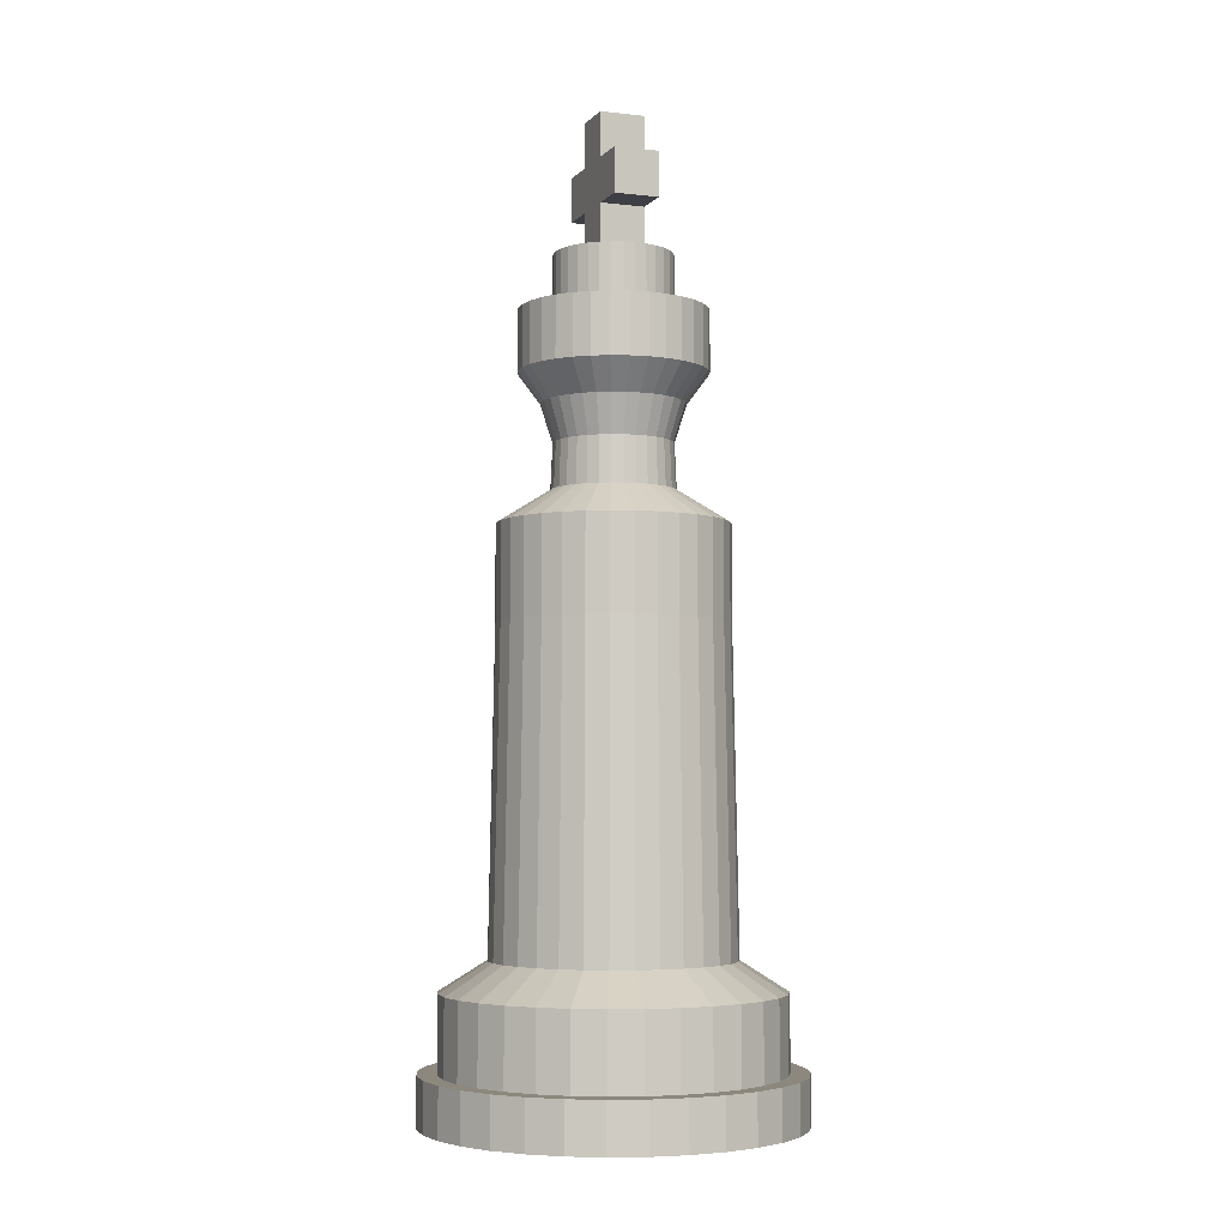
<metadata>
{"format":"obj","ext":"obj","renderer":"f3d","projection":"perspective","resolution":1024,"background":"white","views":[{"elev":-4.4,"azim":-110.7,"up":"+Y"}]}
</metadata>
<code>
o ChessPiece
v 0 -0.07016 -0.5348
v -0 0.07016 -0.4792
v 0.1043 -0.07016 -0.5245
v 0.09348 0.07016 -0.4699
v 0.2046 -0.07016 -0.4941
v 0.1834 0.07016 -0.4427
v 0.2971 -0.07016 -0.4446
v 0.2662 0.07016 -0.3984
v 0.3781 -0.07016 -0.3781
v 0.3388 0.07016 -0.3388
v 0.4446 -0.07016 -0.2971
v 0.3984 0.07016 -0.2662
v 0.4941 -0.07016 -0.2046
v 0.4427 0.07016 -0.1834
v 0.5245 -0.07016 -0.1043
v 0.4699 0.07016 -0.09348
v 0.5348 -0.07016 -0
v 0.4792 0.07016 -0
v 0.5245 -0.07016 0.1043
v 0.4699 0.07016 0.09348
v 0.4941 -0.07016 0.2046
v 0.4427 0.07016 0.1834
v 0.4446 -0.07016 0.2971
v 0.3984 0.07016 0.2662
v 0.3781 -0.07016 0.3781
v 0.3388 0.07016 0.3388
v 0.2971 -0.07016 0.4446
v 0.2662 0.07016 0.3984
v 0.2046 -0.07016 0.4941
v 0.1834 0.07016 0.4427
v 0.1043 -0.07016 0.5245
v 0.09348 0.07016 0.4699
v -0 -0.07016 0.5348
v -0 0.07016 0.4792
v -0.1043 -0.07016 0.5245
v -0.09348 0.07016 0.4699
v -0.2046 -0.07016 0.4941
v -0.1834 0.07016 0.4427
v -0.2971 -0.07016 0.4446
v -0.2662 0.07016 0.3984
v -0.3781 -0.07016 0.3781
v -0.3388 0.07016 0.3388
v -0.4446 -0.07016 0.2971
v -0.3984 0.07016 0.2662
v -0.4941 -0.07016 0.2046
v -0.4427 0.07016 0.1834
v -0.5245 -0.07016 0.1043
v -0.4699 0.07016 0.09348
v -0.5348 -0.07016 -1e-06
v -0.4792 0.07016 -0
v -0.5245 -0.07016 -0.1043
v -0.4699 0.07016 -0.09348
v -0.4941 -0.07016 -0.2046
v -0.4427 0.07016 -0.1834
v -0.4446 -0.07016 -0.2971
v -0.3984 0.07016 -0.2662
v -0.3781 -0.07016 -0.3781
v -0.3388 0.07016 -0.3388
v -0.2971 -0.07016 -0.4446
v -0.2662 0.07016 -0.3984
v -0.2046 -0.07016 -0.4941
v -0.1834 0.07016 -0.4427
v -0.1043 -0.07016 -0.5245
v -0.09348 0.07016 -0.4699
v 0.1043 0.07016 -0.5245
v 0 0.07016 -0.5348
v 0.2046 0.07016 -0.4941
v 0.2971 0.07016 -0.4446
v 0.3781 0.07016 -0.3781
v 0.4446 0.07016 -0.2971
v 0.4941 0.07016 -0.2046
v 0.5245 0.07016 -0.1043
v 0.5348 0.07016 -0
v 0.5245 0.07016 0.1043
v 0.4941 0.07016 0.2046
v 0.4446 0.07016 0.2971
v 0.3781 0.07016 0.3781
v 0.2971 0.07016 0.4446
v 0.2046 0.07016 0.4941
v 0.1043 0.07016 0.5245
v -0 0.07016 0.5348
v -0.1043 0.07016 0.5245
v -0.2046 0.07016 0.4941
v -0.2971 0.07016 0.4446
v -0.3781 0.07016 0.3781
v -0.4446 0.07016 0.2971
v -0.4941 0.07016 0.2046
v -0.5245 0.07016 0.1043
v -0.5348 0.07016 -1e-06
v -0.5245 0.07016 -0.1043
v -0.4941 0.07016 -0.2046
v -0.4446 0.07016 -0.2971
v -0.3781 0.07016 -0.3781
v -0.2971 0.07016 -0.4446
v -0.2046 0.07016 -0.4941
v -0.1043 0.07016 -0.5245
v 0.09348 0.2864 -0.4699
v -0 0.2864 -0.4792
v 0.1834 0.2864 -0.4427
v 0.2662 0.2864 -0.3984
v 0.3388 0.2864 -0.3388
v 0.3984 0.2864 -0.2662
v 0.4427 0.2864 -0.1834
v 0.4699 0.2864 -0.09348
v 0.4792 0.2864 -0
v 0.4699 0.2864 0.09348
v 0.4427 0.2864 0.1834
v 0.3984 0.2864 0.2662
v 0.3388 0.2864 0.3388
v 0.2662 0.2864 0.3984
v 0.1834 0.2864 0.4427
v 0.09348 0.2864 0.4699
v -0 0.2864 0.4792
v -0.09348 0.2864 0.4699
v -0.1834 0.2864 0.4427
v -0.2662 0.2864 0.3984
v -0.3388 0.2864 0.3388
v -0.3984 0.2864 0.2662
v -0.4427 0.2864 0.1834
v -0.4699 0.2864 0.09348
v -0.4792 0.2864 -0
v -0.4699 0.2864 -0.09348
v -0.4427 0.2864 -0.1834
v -0.3984 0.2864 -0.2662
v -0.3388 0.2864 -0.3388
v -0.2662 0.2864 -0.3984
v -0.1834 0.2864 -0.4427
v -0.09348 0.2864 -0.4699
v 0.06709 0.3715 -0.3373
v -0 0.3715 -0.3439
v 0.1316 0.3715 -0.3177
v 0.1911 0.3715 -0.2859
v 0.2432 0.3715 -0.2432
v 0.2859 0.3715 -0.1911
v 0.3177 0.3715 -0.1316
v 0.3373 0.3715 -0.06709
v 0.3439 0.3715 -0
v 0.3373 0.3715 0.06709
v 0.3177 0.3715 0.1316
v 0.2859 0.3715 0.1911
v 0.2432 0.3715 0.2432
v 0.1911 0.3715 0.2859
v 0.1316 0.3715 0.3177
v 0.06709 0.3715 0.3373
v -0 0.3715 0.3439
v -0.06709 0.3715 0.3373
v -0.1316 0.3715 0.3177
v -0.1911 0.3715 0.2859
v -0.2432 0.3715 0.2432
v -0.2859 0.3715 0.1911
v -0.3177 0.3715 0.1316
v -0.3373 0.3715 0.06709
v -0.3439 0.3715 -0
v -0.3373 0.3715 -0.06709
v -0.3177 0.3715 -0.1316
v -0.2859 0.3715 -0.1911
v -0.2432 0.3715 -0.2432
v -0.1911 0.3715 -0.2859
v -0.1316 0.3715 -0.3177
v -0.06709 0.3715 -0.3373
v 0.06374 1.292 -0.3204
v 0 1.292 -0.3267
v 0.125 1.292 -0.3019
v 0.1815 1.292 -0.2717
v 0.231 1.292 -0.231
v 0.2717 1.292 -0.1815
v 0.3019 1.292 -0.125
v 0.3204 1.292 -0.06374
v 0.3267 1.292 -0
v 0.3204 1.292 0.06374
v 0.3019 1.292 0.125
v 0.2717 1.292 0.1815
v 0.231 1.292 0.231
v 0.1815 1.292 0.2717
v 0.125 1.292 0.3019
v 0.06374 1.292 0.3204
v -0 1.292 0.3267
v -0.06374 1.292 0.3204
v -0.125 1.292 0.3019
v -0.1815 1.292 0.2717
v -0.231 1.292 0.231
v -0.2717 1.292 0.1815
v -0.3019 1.292 0.125
v -0.3204 1.292 0.06374
v -0.3267 1.292 -0
v -0.3204 1.292 -0.06374
v -0.3019 1.292 -0.125
v -0.2717 1.292 -0.1815
v -0.231 1.292 -0.231
v -0.1815 1.292 -0.2717
v -0.125 1.292 -0.3019
v -0.06374 1.292 -0.3204
v 0.06374 1.564 -0.3204
v 0 1.564 -0.3267
v 0.125 1.564 -0.3019
v 0.1815 1.564 -0.2717
v 0.231 1.564 -0.231
v 0.2717 1.564 -0.1815
v 0.3019 1.564 -0.125
v 0.3204 1.564 -0.06374
v 0.3267 1.564 -0
v 0.3204 1.564 0.06374
v 0.3019 1.564 0.125
v 0.2717 1.564 0.1815
v 0.231 1.564 0.231
v 0.1815 1.564 0.2717
v 0.125 1.564 0.3019
v 0.06374 1.564 0.3204
v -0 1.564 0.3267
v -0.06374 1.564 0.3204
v -0.125 1.564 0.3019
v -0.1815 1.564 0.2717
v -0.231 1.564 0.231
v -0.2717 1.564 0.1815
v -0.3019 1.564 0.125
v -0.3204 1.564 0.06374
v -0.3267 1.564 -0
v -0.3204 1.564 -0.06374
v -0.3019 1.564 -0.125
v -0.2717 1.564 -0.1815
v -0.231 1.564 -0.231
v -0.1815 1.564 -0.2717
v -0.125 1.564 -0.3019
v -0.06374 1.564 -0.3204
v 0.0342 1.658 -0.172
v -0 1.658 -0.1753
v 0.0671 1.658 -0.162
v 0.09741 1.658 -0.1458
v 0.124 1.658 -0.124
v 0.1458 1.658 -0.09741
v 0.162 1.658 -0.0671
v 0.172 1.658 -0.03421
v 0.1753 1.658 -0
v 0.172 1.658 0.0342
v 0.162 1.658 0.0671
v 0.1458 1.658 0.09741
v 0.124 1.658 0.124
v 0.09741 1.658 0.1458
v 0.0671 1.658 0.162
v 0.0342 1.658 0.172
v -0 1.658 0.1753
v -0.03421 1.658 0.172
v -0.0671 1.658 0.162
v -0.09741 1.658 0.1458
v -0.124 1.658 0.124
v -0.1458 1.658 0.09741
v -0.162 1.658 0.0671
v -0.172 1.658 0.0342
v -0.1753 1.658 -0
v -0.172 1.658 -0.03421
v -0.162 1.658 -0.0671
v -0.1458 1.658 -0.09741
v -0.124 1.658 -0.124
v -0.09741 1.658 -0.1458
v -0.0671 1.658 -0.162
v -0.03421 1.658 -0.172
v 0.03301 1.79 -0.166
v -0 1.79 -0.1692
v 0.06475 1.79 -0.1563
v 0.09401 1.79 -0.1407
v 0.1197 1.79 -0.1197
v 0.1407 1.79 -0.09401
v 0.1563 1.79 -0.06475
v 0.166 1.79 -0.03301
v 0.1692 1.79 -0
v 0.166 1.79 0.03301
v 0.1563 1.79 0.06475
v 0.1407 1.79 0.09401
v 0.1197 1.79 0.1197
v 0.09401 1.79 0.1407
v 0.06475 1.79 0.1563
v 0.03301 1.79 0.166
v -0 1.79 0.1692
v -0.03301 1.79 0.166
v -0.06475 1.79 0.1563
v -0.09401 1.79 0.1407
v -0.1197 1.79 0.1197
v -0.1407 1.79 0.09401
v -0.1563 1.79 0.06475
v -0.166 1.79 0.03301
v -0.1692 1.79 -0
v -0.166 1.79 -0.03301
v -0.1563 1.79 -0.06475
v -0.1407 1.79 -0.09401
v -0.1197 1.79 -0.1197
v -0.09401 1.79 -0.1407
v -0.06475 1.79 -0.1563
v -0.03301 1.79 -0.166
v 0.03972 1.9 -0.1997
v -0 1.9 -0.2036
v 0.07791 1.9 -0.1881
v 0.1131 1.9 -0.1693
v 0.144 1.9 -0.144
v 0.1693 1.9 -0.1131
v 0.1881 1.9 -0.07791
v 0.1997 1.9 -0.03972
v 0.2036 1.9 -0
v 0.1997 1.9 0.03972
v 0.1881 1.9 0.07791
v 0.1693 1.9 0.1131
v 0.144 1.9 0.144
v 0.1131 1.9 0.1693
v 0.07791 1.9 0.1881
v 0.03972 1.9 0.1997
v -0 1.9 0.2036
v -0.03972 1.9 0.1997
v -0.07791 1.9 0.1881
v -0.1131 1.9 0.1693
v -0.144 1.9 0.144
v -0.1693 1.9 0.1131
v -0.1881 1.9 0.07791
v -0.1997 1.9 0.03972
v -0.2036 1.9 -0
v -0.1997 1.9 -0.03972
v -0.1881 1.9 -0.07791
v -0.1693 1.9 -0.1131
v -0.144 1.9 -0.144
v -0.1131 1.9 -0.1693
v -0.07791 1.9 -0.1881
v -0.03972 1.9 -0.1997
v 0.03972 1.9 -0.1997
v -0 1.9 -0.2036
v 0.07791 1.9 -0.1881
v 0.1131 1.9 -0.1693
v 0.144 1.9 -0.144
v 0.1693 1.9 -0.1131
v 0.1881 1.9 -0.07791
v 0.1997 1.9 -0.03972
v 0.2036 1.9 -0
v 0.1997 1.9 0.03972
v 0.1881 1.9 0.07791
v 0.1693 1.9 0.1131
v 0.144 1.9 0.144
v 0.1131 1.9 0.1693
v 0.07791 1.9 0.1881
v 0.03972 1.9 0.1997
v -0 1.9 0.2036
v -0.03972 1.9 0.1997
v -0.07791 1.9 0.1881
v -0.1131 1.9 0.1693
v -0.144 1.9 0.144
v -0.1693 1.9 0.1131
v -0.1881 1.9 0.07791
v -0.1997 1.9 0.03972
v -0.2036 1.9 -0
v -0.1997 1.9 -0.03972
v -0.1881 1.9 -0.07791
v -0.1693 1.9 -0.1131
v -0.144 1.9 -0.144
v -0.1131 1.9 -0.1693
v -0.07791 1.9 -0.1881
v -0.03972 1.9 -0.1997
v 0.05232 1.987 -0.263
v -0 1.987 -0.2682
v 0.1026 1.987 -0.2478
v 0.149 1.987 -0.223
v 0.1896 1.987 -0.1896
v 0.223 1.987 -0.149
v 0.2478 1.987 -0.1026
v 0.263 1.987 -0.05232
v 0.2682 1.987 -0
v 0.263 1.987 0.05232
v 0.2478 1.987 0.1026
v 0.223 1.987 0.149
v 0.1896 1.987 0.1896
v 0.149 1.987 0.223
v 0.1026 1.987 0.2478
v 0.05232 1.987 0.263
v -0 1.987 0.2682
v -0.05232 1.987 0.263
v -0.1026 1.987 0.2478
v -0.149 1.987 0.223
v -0.1896 1.987 0.1896
v -0.223 1.987 0.149
v -0.2478 1.987 0.1026
v -0.263 1.987 0.05232
v -0.2682 1.987 -0
v -0.263 1.987 -0.05232
v -0.2478 1.987 -0.1026
v -0.223 1.987 -0.149
v -0.1896 1.987 -0.1896
v -0.149 1.987 -0.223
v -0.1026 1.987 -0.2478
v -0.05232 1.987 -0.263
v 0.03308 2.161 -0.1663
v -0 2.161 -0.1696
v 0.06489 2.161 -0.1567
v 0.0942 2.161 -0.141
v 0.1199 2.161 -0.1199
v 0.141 2.161 -0.0942
v 0.1567 2.161 -0.06489
v 0.1663 2.161 -0.03308
v 0.1696 2.161 -0
v 0.1663 2.161 0.03308
v 0.1567 2.161 0.06489
v 0.141 2.161 0.0942
v 0.1199 2.161 0.1199
v 0.0942 2.161 0.141
v 0.06489 2.161 0.1567
v 0.03308 2.161 0.1663
v -0 2.161 0.1696
v -0.03308 2.161 0.1663
v -0.06489 2.161 0.1567
v -0.0942 2.161 0.141
v -0.1199 2.161 0.1199
v -0.141 2.161 0.0942
v -0.1567 2.161 0.06489
v -0.1663 2.161 0.03308
v -0.1696 2.161 -0
v -0.1663 2.161 -0.03308
v -0.1567 2.161 -0.06489
v -0.141 2.161 -0.0942
v -0.1199 2.161 -0.1199
v -0.0942 2.161 -0.141
v -0.06489 2.161 -0.1567
v -0.03308 2.161 -0.1663
v 0.05232 2.161 -0.263
v -0 2.161 -0.2682
v 0.1026 2.161 -0.2478
v 0.149 2.161 -0.223
v 0.1896 2.161 -0.1896
v 0.223 2.161 -0.149
v 0.2478 2.161 -0.1026
v 0.263 2.161 -0.05232
v 0.2682 2.161 -0
v 0.263 2.161 0.05232
v 0.2478 2.161 0.1026
v 0.223 2.161 0.149
v 0.1896 2.161 0.1896
v 0.149 2.161 0.223
v 0.1026 2.161 0.2478
v 0.05232 2.161 0.263
v -0 2.161 0.2682
v -0.05232 2.161 0.263
v -0.1026 2.161 0.2478
v -0.149 2.161 0.223
v -0.1896 2.161 0.1896
v -0.223 2.161 0.149
v -0.2478 2.161 0.1026
v -0.263 2.161 0.05232
v -0.2682 2.161 -0
v -0.263 2.161 -0.05232
v -0.2478 2.161 -0.1026
v -0.223 2.161 -0.149
v -0.1896 2.161 -0.1896
v -0.149 2.161 -0.223
v -0.1026 2.161 -0.2478
v -0.05232 2.161 -0.263
v 0.03308 2.319 -0.1663
v -0 2.319 -0.1696
v 0.06489 2.319 -0.1567
v 0.0942 2.319 -0.141
v 0.1199 2.319 -0.1199
v 0.141 2.319 -0.0942
v 0.1567 2.319 -0.06489
v 0.1663 2.319 -0.03308
v 0.1696 2.319 -0
v 0.1663 2.319 0.03308
v 0.1567 2.319 0.06489
v 0.141 2.319 0.0942
v 0.1199 2.319 0.1199
v 0.0942 2.319 0.141
v 0.06489 2.319 0.1567
v 0.03308 2.319 0.1663
v -0 2.319 0.1696
v -0.03308 2.319 0.1663
v -0.06489 2.319 0.1567
v -0.0942 2.319 0.141
v -0.1199 2.319 0.1199
v -0.141 2.319 0.0942
v -0.1567 2.319 0.06489
v -0.1663 2.319 0.03308
v -0.1696 2.319 -0
v -0.1663 2.319 -0.03308
v -0.1567 2.319 -0.06489
v -0.141 2.319 -0.0942
v -0.1199 2.319 -0.1199
v -0.0942 2.319 -0.141
v -0.06489 2.319 -0.1567
v -0.03308 2.319 -0.1663
v -0.06551 2.191 0.06671
v -0.06551 2.706 0.06671
v -0.06551 2.191 -0.06348
v -0.06551 2.706 -0.06348
v 0.06468 2.191 0.06671
v 0.06468 2.706 0.06671
v 0.06468 2.191 -0.06348
v 0.06468 2.706 -0.06348
v -0.06551 2.448 0.06671
v -0.06551 2.448 -0.06348
v 0.06468 2.448 -0.06348
v 0.06468 2.448 0.06671
v -0.06551 2.577 0.06671
v -0.06551 2.577 -0.06348
v 0.06468 2.577 -0.06348
v 0.06468 2.577 0.06671
v 0.175 2.448 -0.06348
v 0.175 2.577 -0.06348
v 0.175 2.577 0.06671
v 0.175 2.448 0.06671
v -0.1758 2.448 0.06671
v -0.1758 2.577 0.06671
v -0.1758 2.577 -0.06348
v -0.1758 2.448 -0.06348
f 1 66 65 3
f 3 65 67 5
f 5 67 68 7
f 7 68 69 9
f 9 69 70 11
f 11 70 71 13
f 13 71 72 15
f 15 72 73 17
f 17 73 74 19
f 19 74 75 21
f 21 75 76 23
f 23 76 77 25
f 25 77 78 27
f 27 78 79 29
f 29 79 80 31
f 31 80 81 33
f 33 81 82 35
f 35 82 83 37
f 37 83 84 39
f 39 84 85 41
f 41 85 86 43
f 43 86 87 45
f 45 87 88 47
f 47 88 89 49
f 49 89 90 51
f 51 90 91 53
f 53 91 92 55
f 55 92 93 57
f 57 93 94 59
f 59 94 95 61
f 28 26 109 110
f 61 95 96 63
f 63 96 66 1
f 1 3 5 7 9 11 13 15 17 19 21 23 25 27 29 31 33 35 37 39 41 43 45 47 49 51 53 55 57 59 61 63
f 2 4 65 66
f 4 6 67 65
f 6 8 68 67
f 8 10 69 68
f 10 12 70 69
f 12 14 71 70
f 14 16 72 71
f 16 18 73 72
f 18 20 74 73
f 20 22 75 74
f 22 24 76 75
f 24 26 77 76
f 26 28 78 77
f 28 30 79 78
f 30 32 80 79
f 32 34 81 80
f 34 36 82 81
f 36 38 83 82
f 38 40 84 83
f 40 42 85 84
f 42 44 86 85
f 44 46 87 86
f 46 48 88 87
f 48 50 89 88
f 50 52 90 89
f 52 54 91 90
f 54 56 92 91
f 56 58 93 92
f 58 60 94 93
f 60 62 95 94
f 62 64 96 95
f 64 2 66 96
f 113 112 144 145
f 56 54 123 124
f 30 28 110 111
f 4 2 98 97
f 58 56 124 125
f 32 30 111 112
f 6 4 97 99
f 60 58 125 126
f 34 32 112 113
f 8 6 99 100
f 62 60 126 127
f 36 34 113 114
f 10 8 100 101
f 64 62 127 128
f 38 36 114 115
f 12 10 101 102
f 2 64 128 98
f 40 38 115 116
f 14 12 102 103
f 42 40 116 117
f 16 14 103 104
f 44 42 117 118
f 18 16 104 105
f 46 44 118 119
f 20 18 105 106
f 48 46 119 120
f 22 20 106 107
f 50 48 120 121
f 24 22 107 108
f 52 50 121 122
f 26 24 108 109
f 54 52 122 123
f 148 147 179 180
f 100 99 131 132
f 127 126 158 159
f 114 113 145 146
f 101 100 132 133
f 128 127 159 160
f 115 114 146 147
f 102 101 133 134
f 98 128 160 130
f 116 115 147 148
f 103 102 134 135
f 117 116 148 149
f 104 103 135 136
f 118 117 149 150
f 105 104 136 137
f 119 118 150 151
f 106 105 137 138
f 120 119 151 152
f 107 106 138 139
f 121 120 152 153
f 108 107 139 140
f 122 121 153 154
f 109 108 140 141
f 123 122 154 155
f 110 109 141 142
f 124 123 155 156
f 111 110 142 143
f 97 98 130 129
f 125 124 156 157
f 112 111 143 144
f 99 97 129 131
f 126 125 157 158
f 183 182 214 215
f 135 134 166 167
f 149 148 180 181
f 136 135 167 168
f 150 149 181 182
f 137 136 168 169
f 151 150 182 183
f 138 137 169 170
f 152 151 183 184
f 139 138 170 171
f 153 152 184 185
f 140 139 171 172
f 154 153 185 186
f 141 140 172 173
f 155 154 186 187
f 142 141 173 174
f 156 155 187 188
f 143 142 174 175
f 129 130 162 161
f 157 156 188 189
f 144 143 175 176
f 131 129 161 163
f 158 157 189 190
f 145 144 176 177
f 132 131 163 164
f 159 158 190 191
f 146 145 177 178
f 133 132 164 165
f 160 159 191 192
f 147 146 178 179
f 134 133 165 166
f 130 160 192 162
f 218 217 249 250
f 170 169 201 202
f 184 183 215 216
f 171 170 202 203
f 185 184 216 217
f 172 171 203 204
f 186 185 217 218
f 173 172 204 205
f 187 186 218 219
f 174 173 205 206
f 188 187 219 220
f 175 174 206 207
f 161 162 194 193
f 189 188 220 221
f 176 175 207 208
f 163 161 193 195
f 190 189 221 222
f 177 176 208 209
f 164 163 195 196
f 191 190 222 223
f 178 177 209 210
f 165 164 196 197
f 192 191 223 224
f 179 178 210 211
f 166 165 197 198
f 162 192 224 194
f 180 179 211 212
f 167 166 198 199
f 181 180 212 213
f 168 167 199 200
f 182 181 213 214
f 169 168 200 201
f 253 252 284 285
f 205 204 236 237
f 219 218 250 251
f 206 205 237 238
f 220 219 251 252
f 207 206 238 239
f 193 194 226 225
f 221 220 252 253
f 208 207 239 240
f 195 193 225 227
f 222 221 253 254
f 209 208 240 241
f 196 195 227 228
f 223 222 254 255
f 210 209 241 242
f 197 196 228 229
f 224 223 255 256
f 211 210 242 243
f 198 197 229 230
f 194 224 256 226
f 212 211 243 244
f 199 198 230 231
f 213 212 244 245
f 200 199 231 232
f 214 213 245 246
f 201 200 232 233
f 215 214 246 247
f 202 201 233 234
f 216 215 247 248
f 203 202 234 235
f 217 216 248 249
f 204 203 235 236
f 288 287 319 320
f 240 239 271 272
f 227 225 257 259
f 254 253 285 286
f 241 240 272 273
f 228 227 259 260
f 255 254 286 287
f 242 241 273 274
f 229 228 260 261
f 256 255 287 288
f 243 242 274 275
f 230 229 261 262
f 226 256 288 258
f 244 243 275 276
f 231 230 262 263
f 245 244 276 277
f 232 231 263 264
f 246 245 277 278
f 233 232 264 265
f 247 246 278 279
f 234 233 265 266
f 248 247 279 280
f 235 234 266 267
f 249 248 280 281
f 236 235 267 268
f 250 249 281 282
f 237 236 268 269
f 251 250 282 283
f 238 237 269 270
f 252 251 283 284
f 239 238 270 271
f 225 226 258 257
f 310 309 341 342
f 275 274 306 307
f 262 261 293 294
f 258 288 320 290
f 276 275 307 308
f 263 262 294 295
f 277 276 308 309
f 264 263 295 296
f 278 277 309 310
f 265 264 296 297
f 279 278 310 311
f 266 265 297 298
f 280 279 311 312
f 267 266 298 299
f 281 280 312 313
f 268 267 299 300
f 282 281 313 314
f 269 268 300 301
f 283 282 314 315
f 270 269 301 302
f 284 283 315 316
f 271 270 302 303
f 257 258 290 289
f 285 284 316 317
f 272 271 303 304
f 259 257 289 291
f 286 285 317 318
f 273 272 304 305
f 260 259 291 292
f 287 286 318 319
f 274 273 305 306
f 261 260 292 293
f 345 344 376 377
f 297 296 328 329
f 311 310 342 343
f 298 297 329 330
f 312 311 343 344
f 299 298 330 331
f 313 312 344 345
f 300 299 331 332
f 314 313 345 346
f 301 300 332 333
f 315 314 346 347
f 302 301 333 334
f 316 315 347 348
f 303 302 334 335
f 289 290 322 321
f 317 316 348 349
f 304 303 335 336
f 291 289 321 323
f 318 317 349 350
f 305 304 336 337
f 292 291 323 324
f 319 318 350 351
f 306 305 337 338
f 293 292 324 325
f 320 319 351 352
f 307 306 338 339
f 294 293 325 326
f 290 320 352 322
f 308 307 339 340
f 295 294 326 327
f 309 308 340 341
f 296 295 327 328
f 380 379 443 444
f 332 331 363 364
f 346 345 377 378
f 333 332 364 365
f 347 346 378 379
f 334 333 365 366
f 348 347 379 380
f 335 334 366 367
f 321 322 354 353
f 349 348 380 381
f 336 335 367 368
f 323 321 353 355
f 350 349 381 382
f 337 336 368 369
f 324 323 355 356
f 351 350 382 383
f 338 337 369 370
f 325 324 356 357
f 352 351 383 384
f 339 338 370 371
f 326 325 357 358
f 322 352 384 354
f 340 339 371 372
f 327 326 358 359
f 341 340 372 373
f 328 327 359 360
f 342 341 373 374
f 329 328 360 361
f 343 342 374 375
f 330 329 361 362
f 344 343 375 376
f 331 330 362 363
f 391 390 454 455
f 367 366 430 431
f 353 354 418 417
f 381 380 444 445
f 368 367 431 432
f 355 353 417 419
f 382 381 445 446
f 369 368 432 433
f 356 355 419 420
f 383 382 446 447
f 370 369 433 434
f 357 356 420 421
f 384 383 447 448
f 371 370 434 435
f 358 357 421 422
f 354 384 448 418
f 372 371 435 436
f 359 358 422 423
f 373 372 436 437
f 360 359 423 424
f 374 373 437 438
f 361 360 424 425
f 375 374 438 439
f 362 361 425 426
f 376 375 439 440
f 363 362 426 427
f 377 376 440 441
f 364 363 427 428
f 378 377 441 442
f 365 364 428 429
f 379 378 442 443
f 366 365 429 430
f 386 385 417 418
f 385 387 419 417
f 387 388 420 419
f 388 389 421 420
f 389 390 422 421
f 390 391 423 422
f 391 392 424 423
f 392 393 425 424
f 393 394 426 425
f 394 395 427 426
f 395 396 428 427
f 396 397 429 428
f 397 398 430 429
f 398 399 431 430
f 399 400 432 431
f 400 401 433 432
f 401 402 434 433
f 402 403 435 434
f 403 404 436 435
f 404 405 437 436
f 405 406 438 437
f 406 407 439 438
f 407 408 440 439
f 408 409 441 440
f 409 410 442 441
f 410 411 443 442
f 411 412 444 443
f 412 413 445 444
f 413 414 446 445
f 414 415 447 446
f 415 416 448 447
f 416 386 418 448
f 449 450 480 479 478 477 476 475 474 473 472 471 470 469 468 467 466 465 464 463 462 461 460 459 458 457 456 455 454 453 452 451
f 405 404 468 469
f 392 391 455 456
f 406 405 469 470
f 393 392 456 457
f 407 406 470 471
f 394 393 457 458
f 408 407 471 472
f 395 394 458 459
f 409 408 472 473
f 396 395 459 460
f 410 409 473 474
f 397 396 460 461
f 411 410 474 475
f 398 397 461 462
f 412 411 475 476
f 399 398 462 463
f 385 386 450 449
f 413 412 476 477
f 400 399 463 464
f 387 385 449 451
f 414 413 477 478
f 401 400 464 465
f 388 387 451 452
f 415 414 478 479
f 402 401 465 466
f 389 388 452 453
f 416 415 479 480
f 403 402 466 467
f 390 389 453 454
f 386 416 480 450
f 404 403 467 468
f 493 482 484 494
f 494 484 488 495
f 495 488 486 496
f 496 486 482 493
f 483 487 485 481
f 488 484 482 486
f 485 492 489 481
f 487 491 492 485
f 483 490 491 487
f 481 489 490 483
f 492 496 493 489
f 490 494 495 491
f 497 498 499 500
f 495 498 497 491
f 496 499 498 495
f 492 500 499 496
f 491 497 500 492
f 501 502 503 504
f 493 502 501 489
f 494 503 502 493
f 490 504 503 494
f 489 501 504 490

</code>
